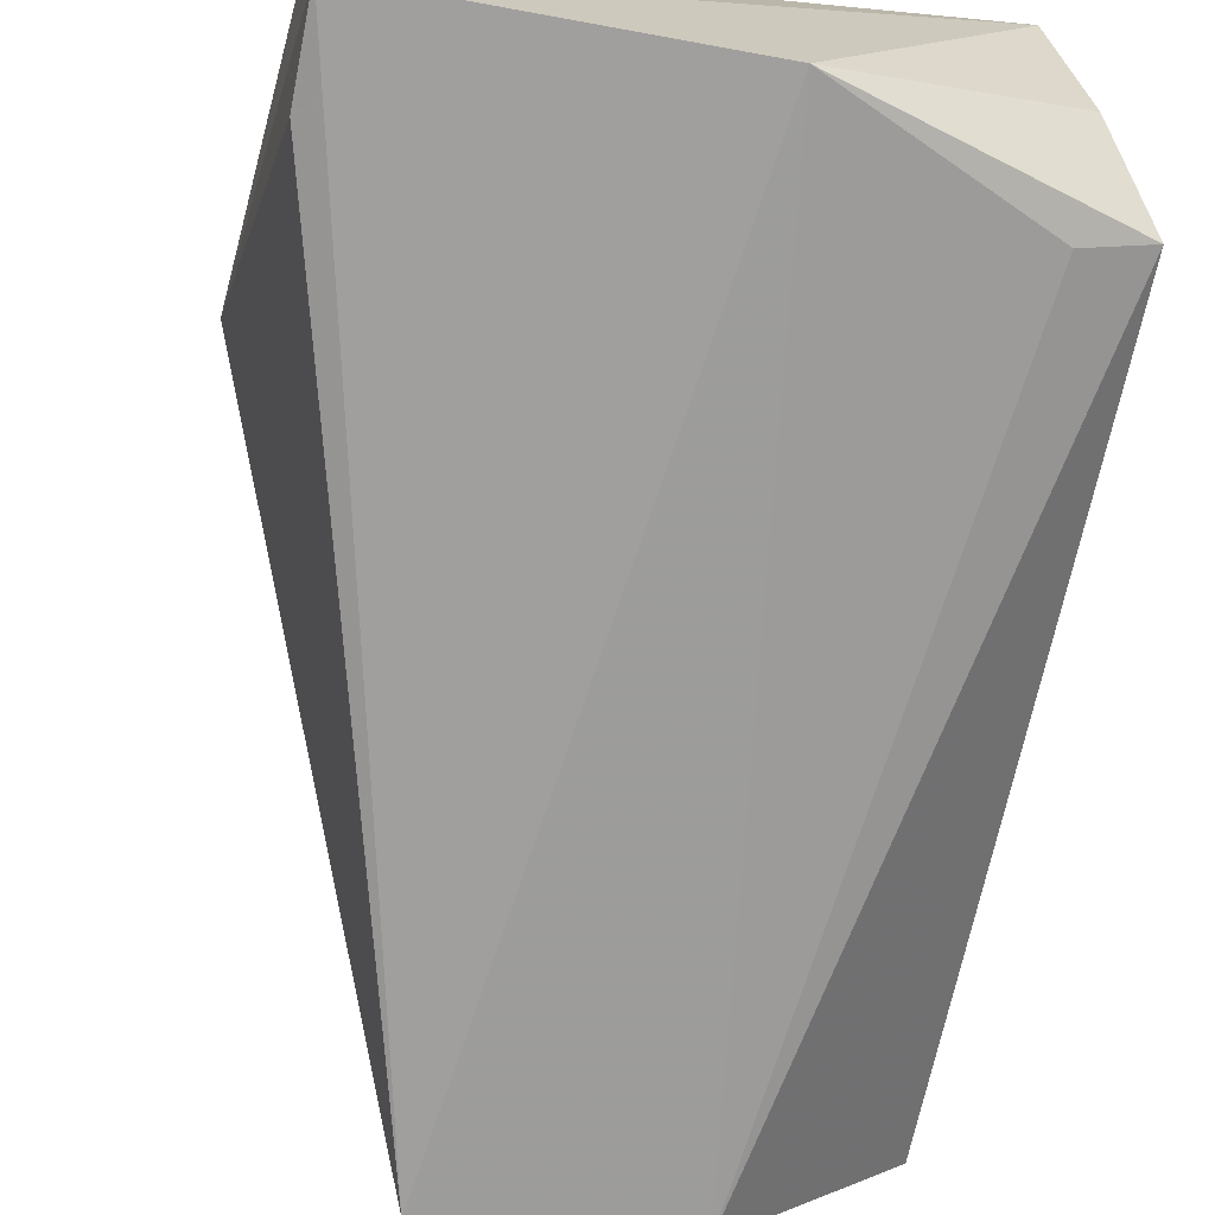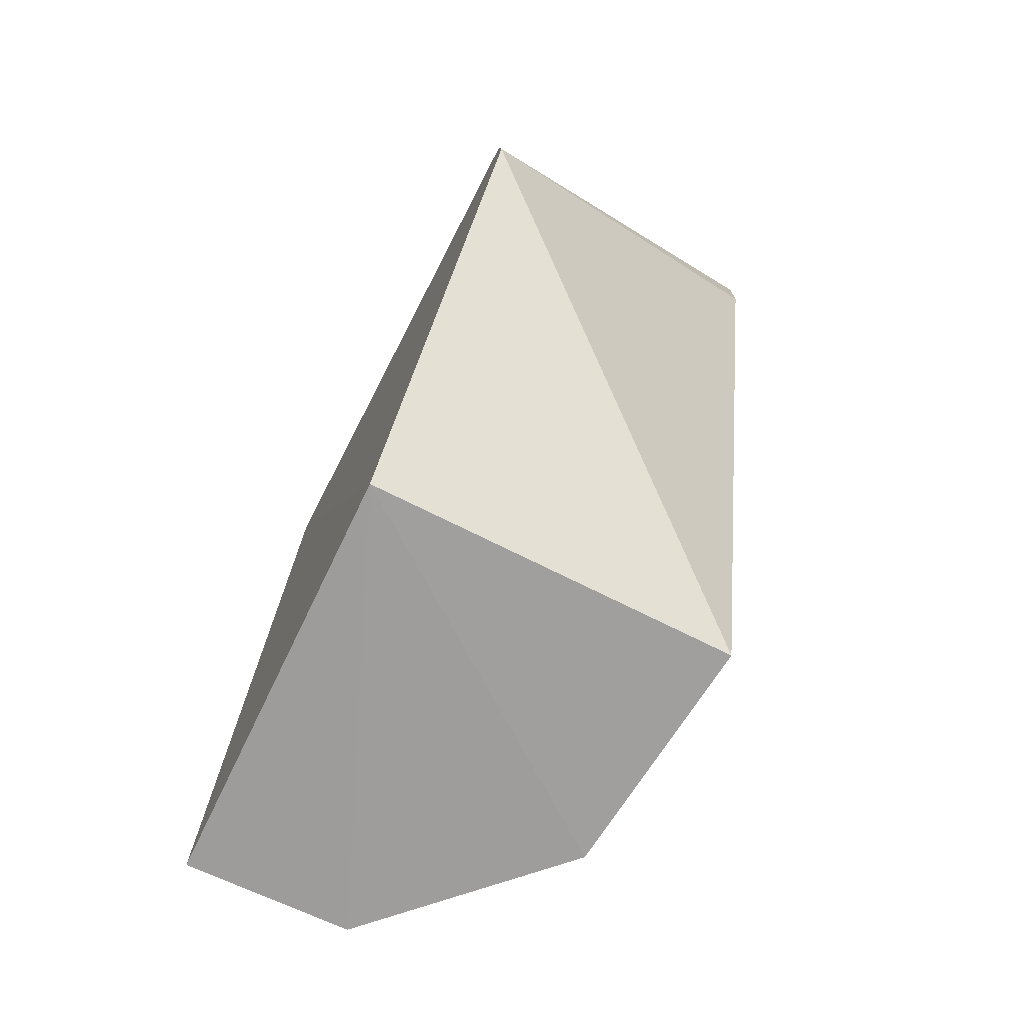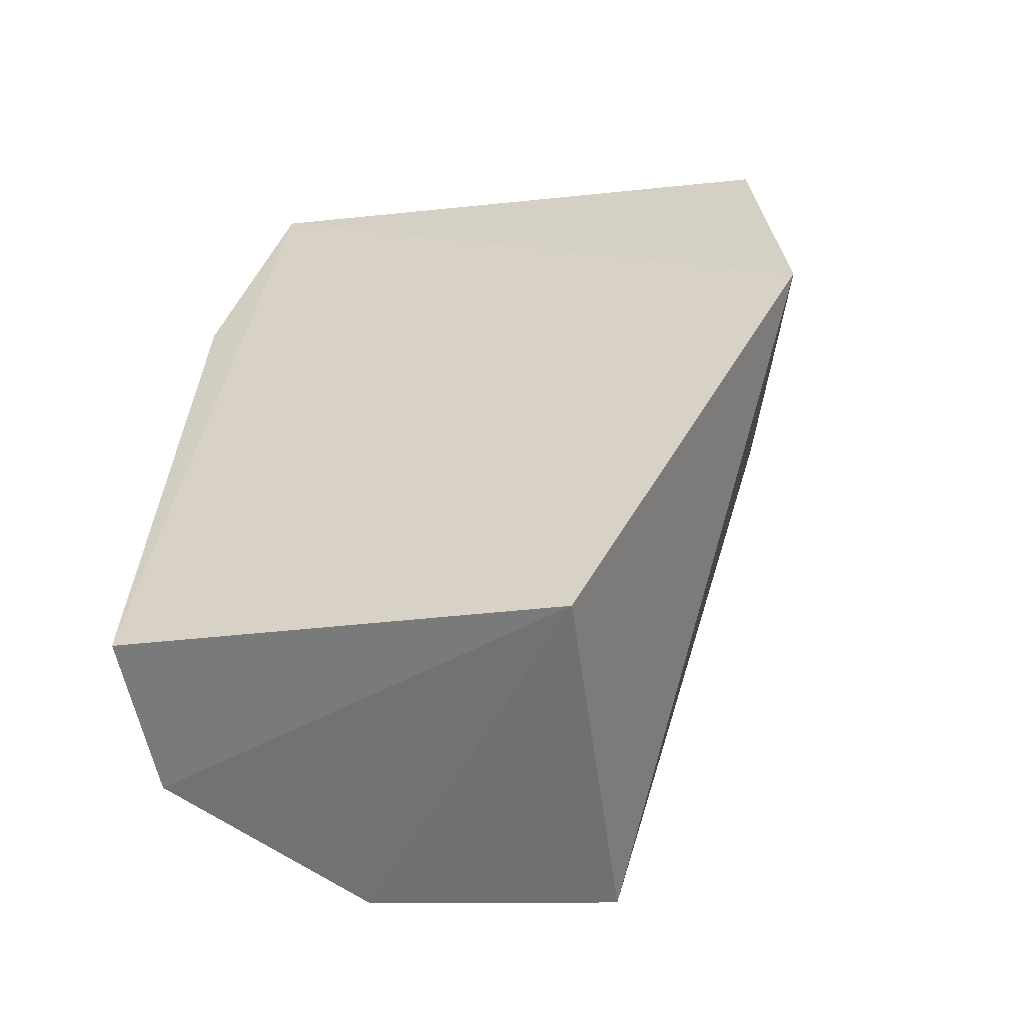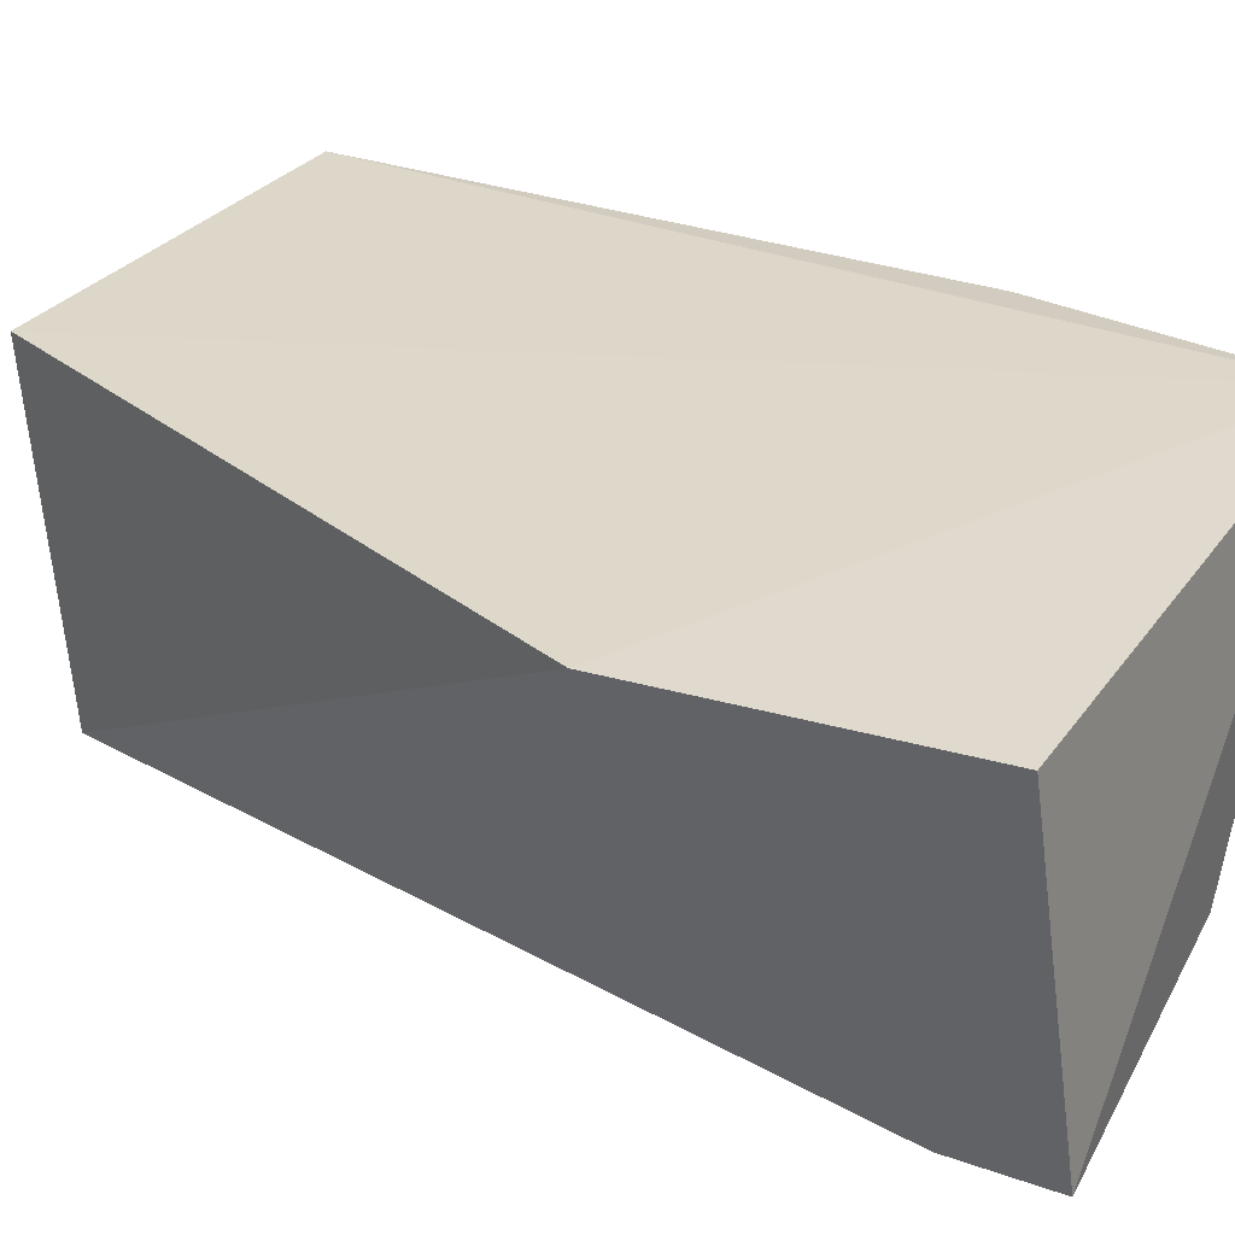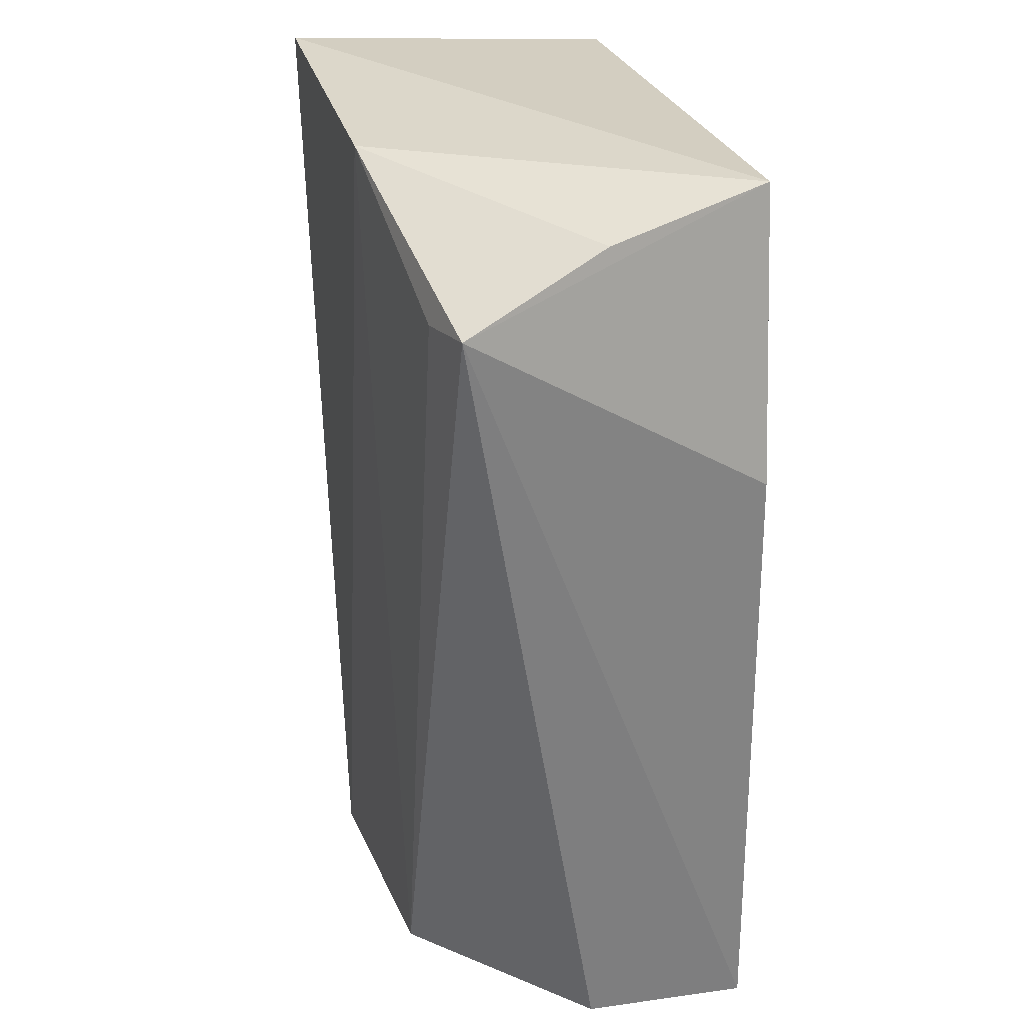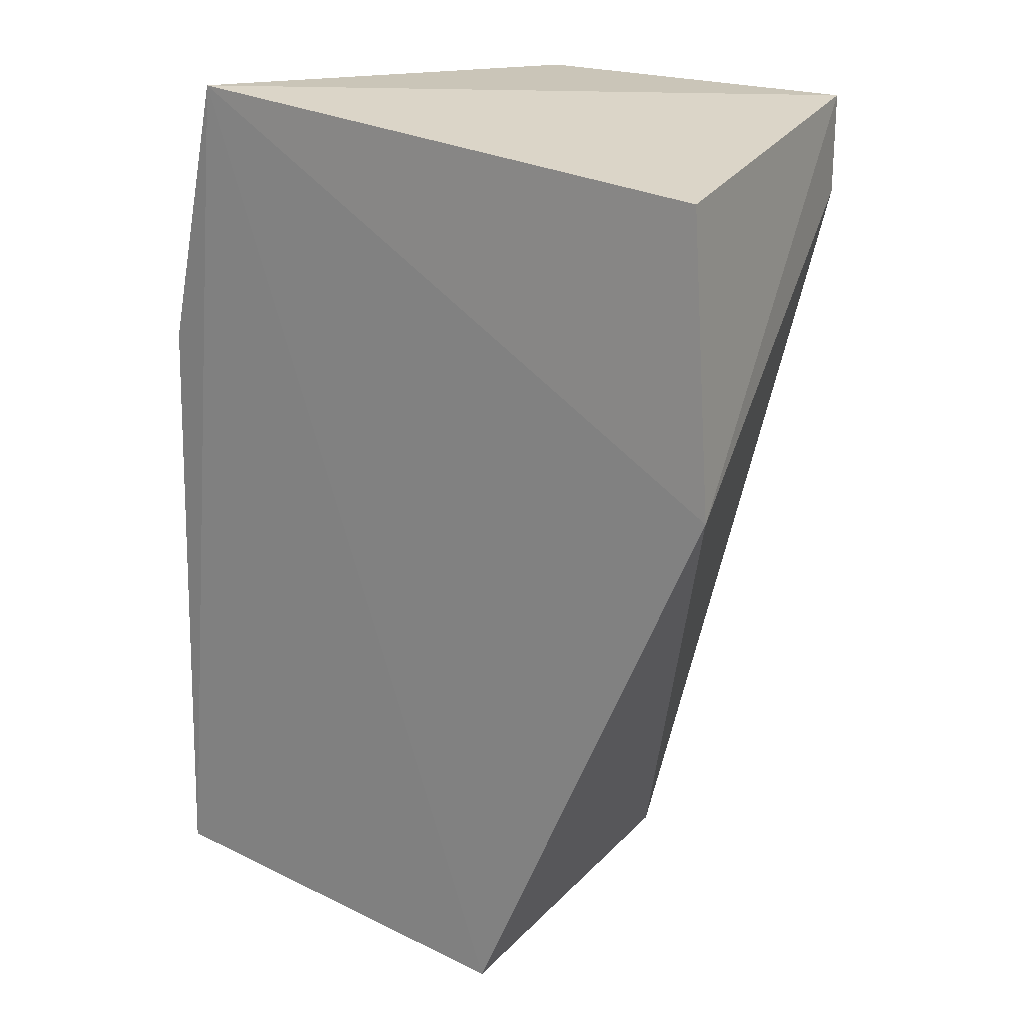
<metadata>
{"format":"obj","ext":"obj","renderer":"f3d","projection":"perspective","resolution":1024,"background":"white","views":[{"elev":-70.6,"azim":-10.5,"up":"+Y"},{"elev":-75.1,"azim":-116.7,"up":"+Z"},{"elev":-59.0,"azim":-171.6,"up":"+Z"},{"elev":31.6,"azim":-65.3,"up":"+Y"},{"elev":30.8,"azim":76.3,"up":"+Z"},{"elev":21.6,"azim":-146.4,"up":"+Z"}]}
</metadata>
<code>
v 0.02311 0.001869 0.02356
v 0.02479 -0.005392 0.02131
v 0.02516 0.001646 0.001941
v 0.01515 0.001841 0.00101
v 0.01028 -0.006593 0.02333
v 0.02474 0.001639 0.0169
v 0.01828 -0.006444 0.02334
v 0.00952 0.001787 0.02238
v 0.01523 -0.006828 0.001573
v 0.02389 -0.001956 0.02276
v 0.008919 0.001967 0.01521
v 0.02494 -0.002251 0.00188
v 0.02092 -0.006198 0.001776
v 0.01024 -0.006479 0.02099
v 0.02325 -0.005791 0.02104
f 1 3 4
f 6 1 2
f 6 2 3
f 6 3 1
f 7 1 5
f 8 5 1
f 9 7 5
f 10 7 2
f 10 2 1
f 10 1 7
f 11 8 1
f 11 1 4
f 11 4 9
f 11 5 8
f 12 4 3
f 12 3 2
f 13 7 9
f 13 12 2
f 13 9 4
f 13 4 12
f 14 11 9
f 14 9 5
f 14 5 11
f 15 13 2
f 15 2 7
f 15 7 13

</code>
